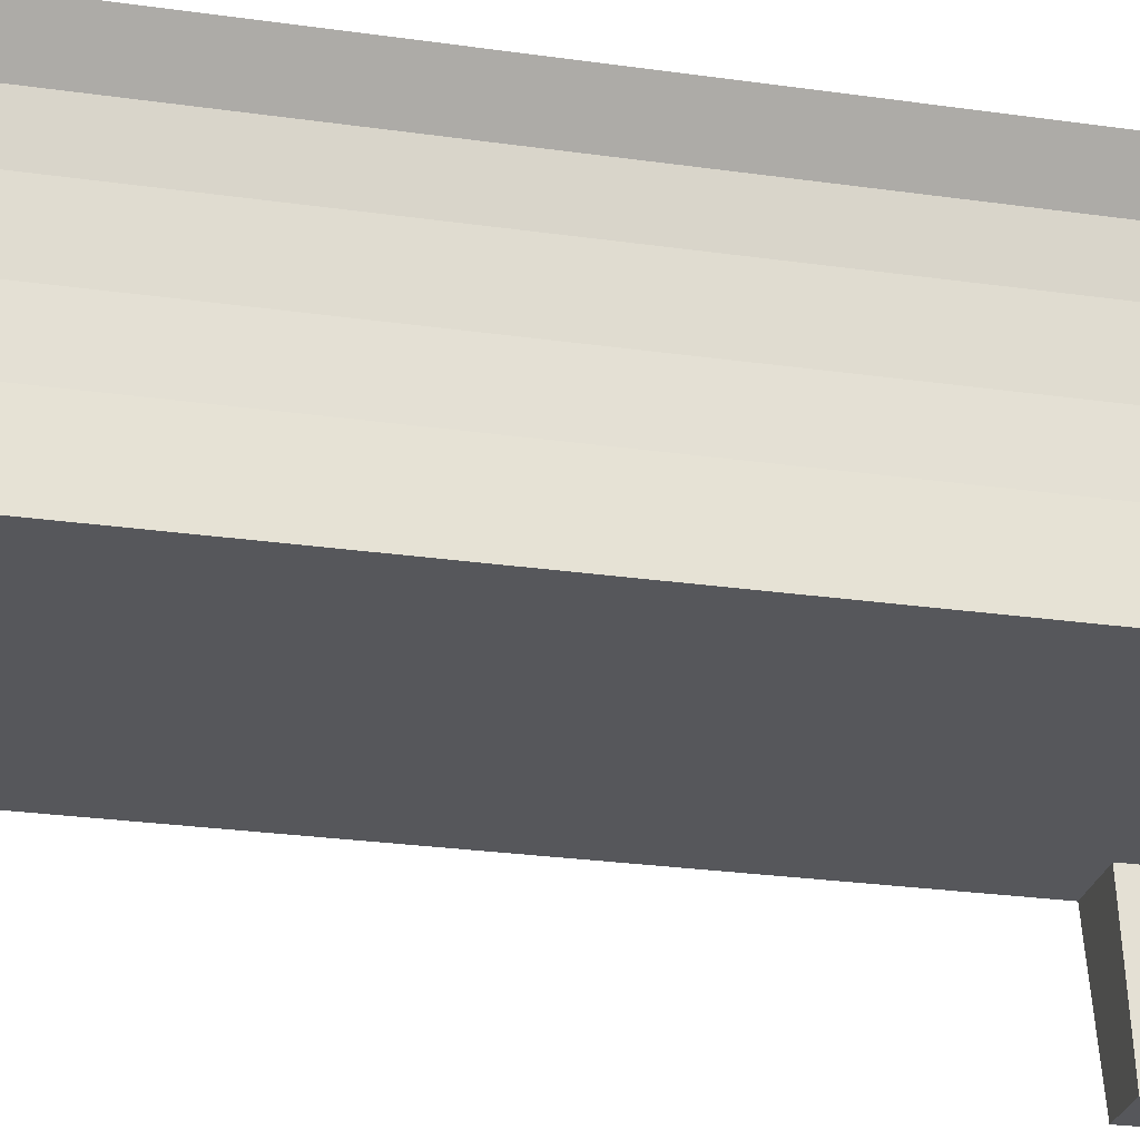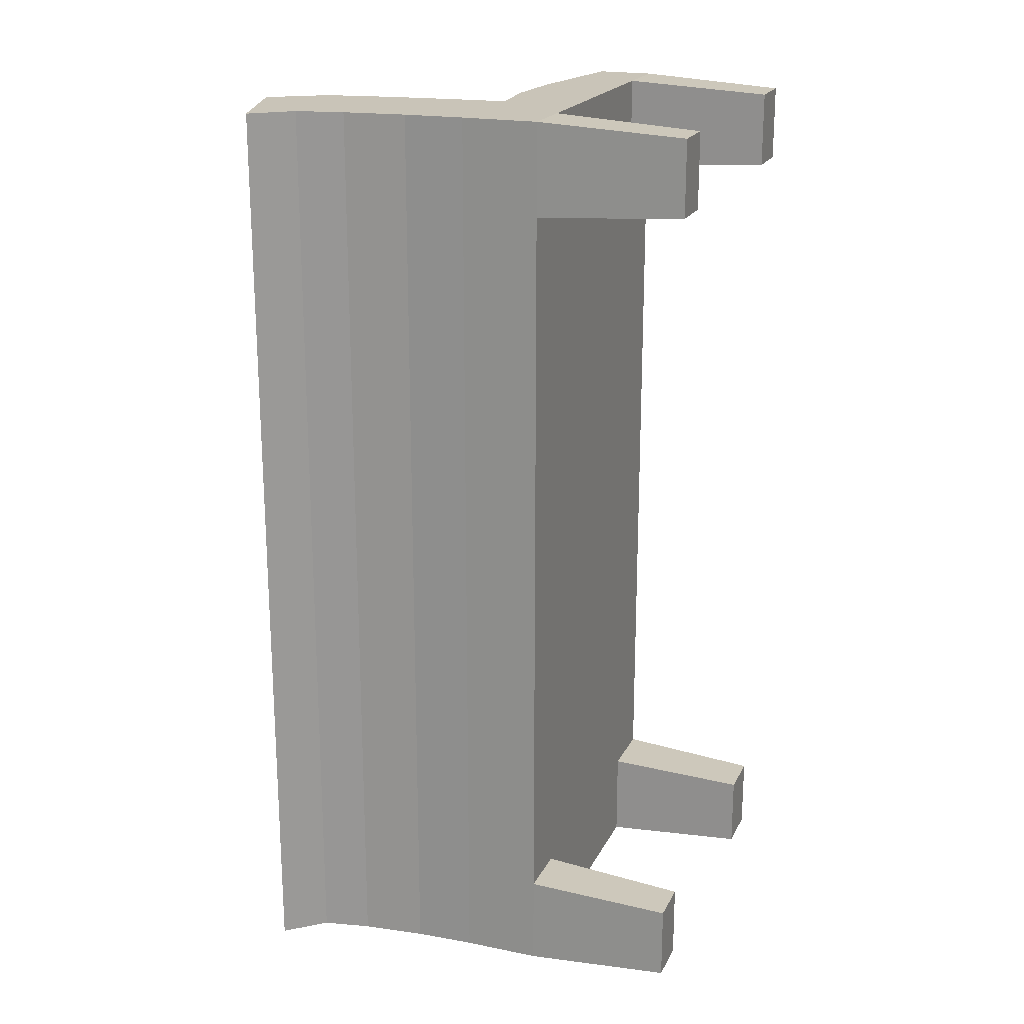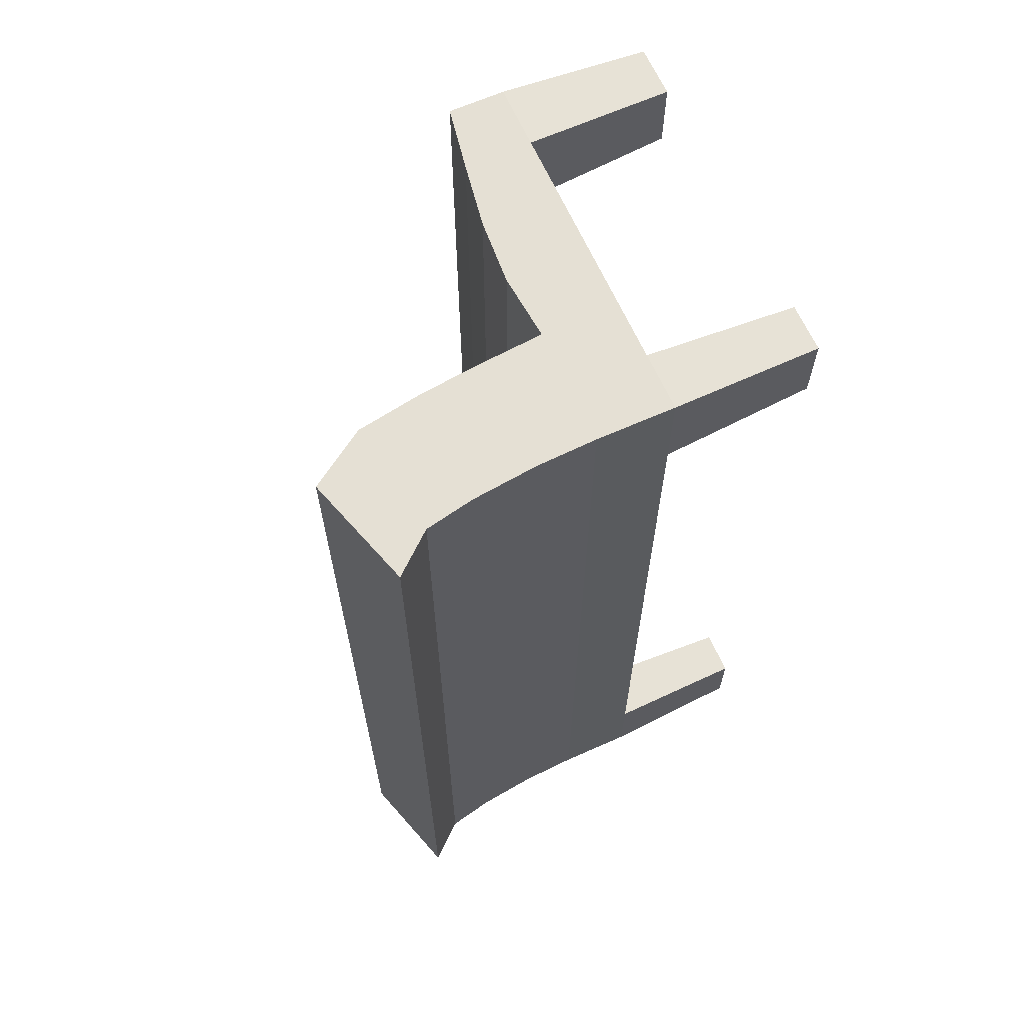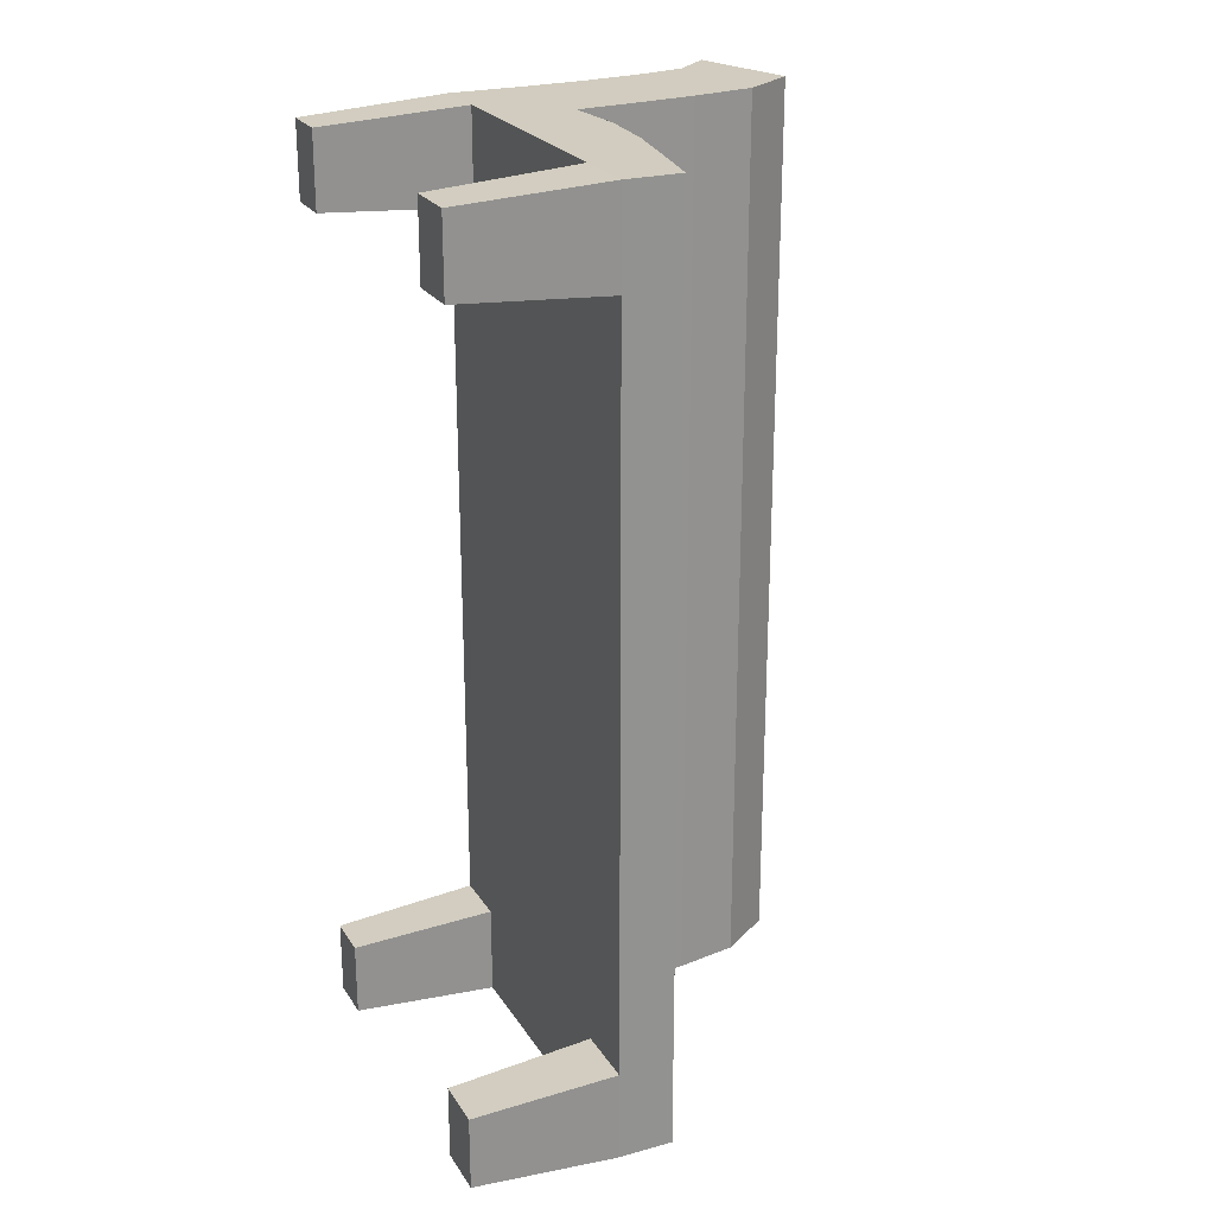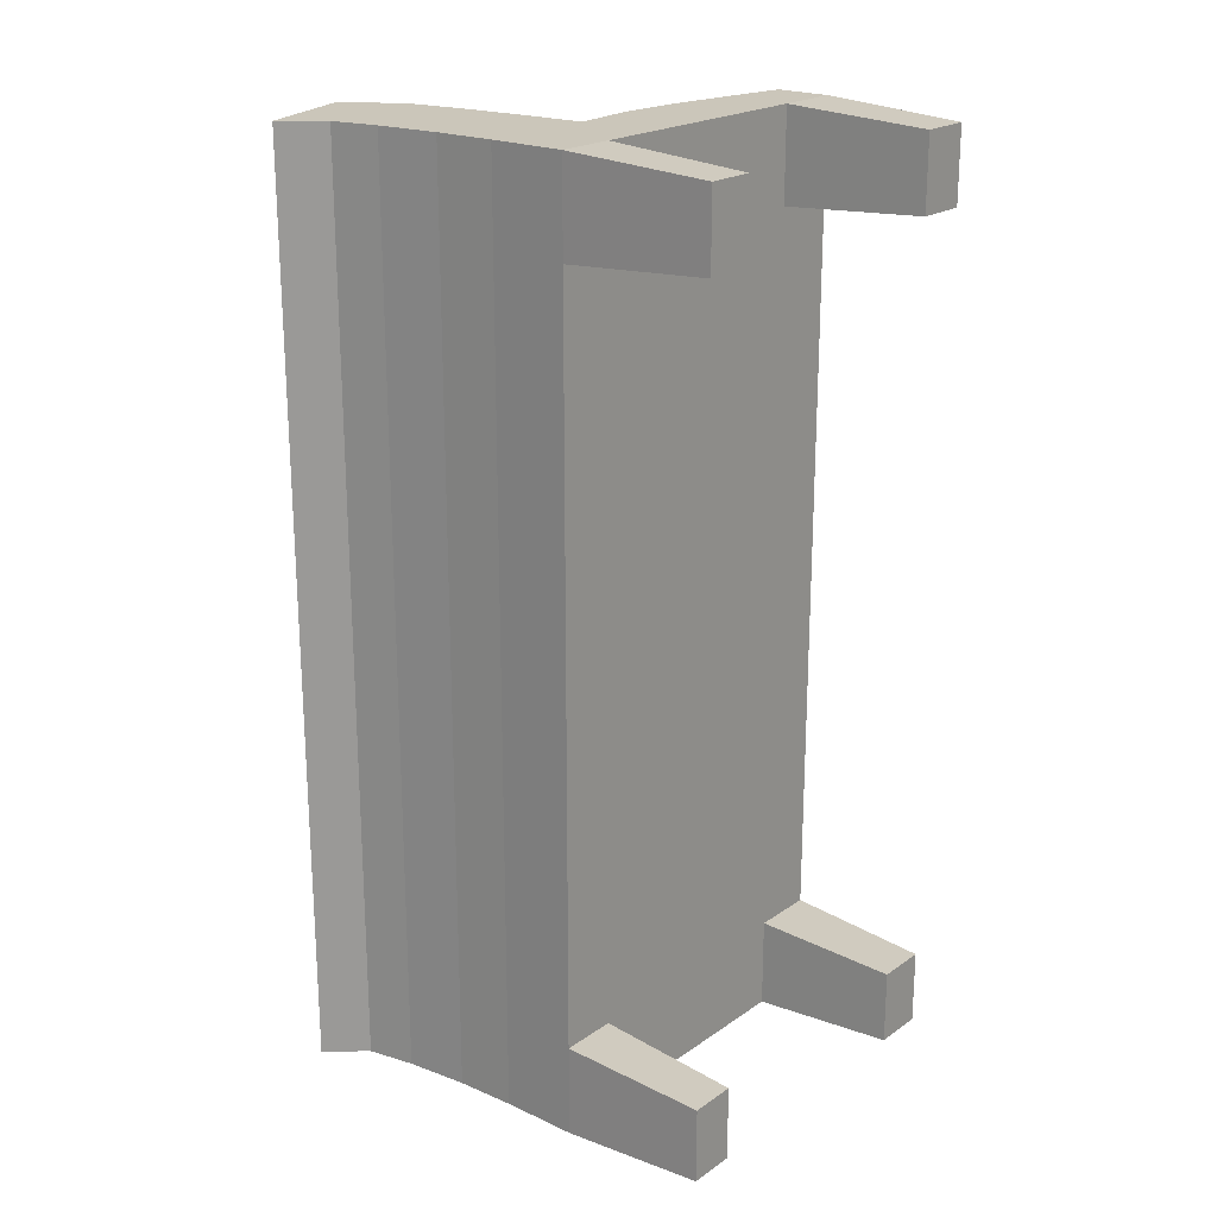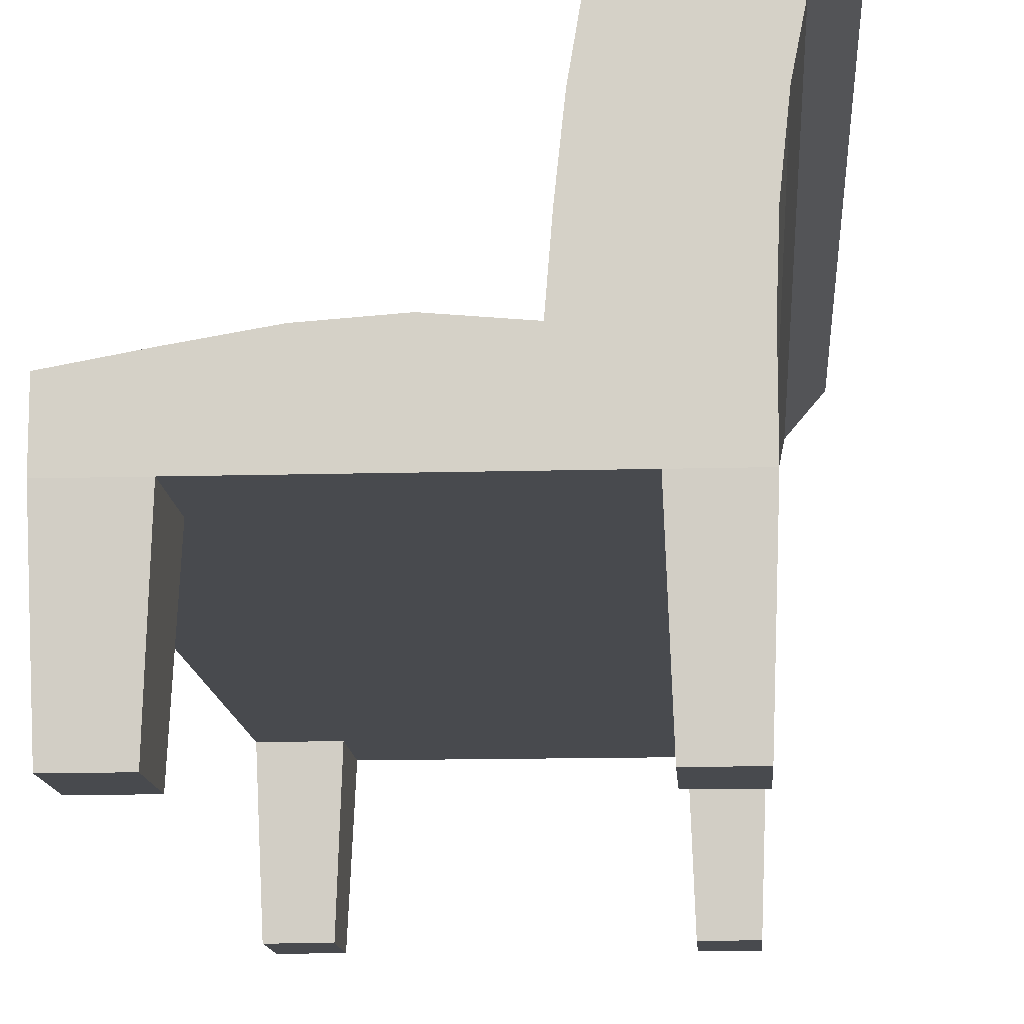
<metadata>
{"format":"obj","ext":"obj","renderer":"f3d","projection":"perspective","resolution":1024,"background":"white","views":[{"elev":-27.1,"azim":-102.3,"up":"+Y"},{"elev":20.2,"azim":-69.6,"up":"+Z"},{"elev":65.2,"azim":-114.1,"up":"+Z"},{"elev":23.8,"azim":65.3,"up":"+Z"},{"elev":21.2,"azim":-50.4,"up":"+Z"},{"elev":-12.9,"azim":-176.3,"up":"+Y"}]}
</metadata>
<code>
o Cube
v 0.6638 0.02467 -2.061
v 0.6638 -0.2219 -2.061
v 0.6638 0.02467 2.061
v 0.6638 -0.2219 2.061
v -1 0.1196 -2.061
v -1 -0.2219 -2.061
v -1 0.1196 2.061
v -1 -0.2219 2.061
v -0.4848 -0.2219 -2.061
v -0.4848 0.1196 2.061
v -0.4848 -0.2219 2.061
v -0.4848 0.1196 -2.061
v -0.7439 1.193 2.061
v -1.226 1.043 2.061
v -1.226 1.043 -2.061
v -0.7439 1.193 -2.061
v -1.011 0.3846 2.061
v -1.04 0.663 2.061
v -1.083 0.8747 2.061
v -1.083 0.8747 -2.061
v -1.04 0.663 -2.061
v -1.011 0.3846 -2.061
v -0.5062 0.3846 -2.061
v -0.536 0.6638 -2.061
v -0.584 0.9512 -2.061
v -0.584 0.9512 2.061
v -0.536 0.6638 2.061
v -0.5062 0.3846 2.061
v -0.1976 -0.2219 2.061
v 0.08954 -0.2219 2.061
v 0.3767 -0.2219 2.061
v -0.1976 0.1453 -2.061
v 0.08954 0.1253 -2.061
v 0.3767 0.07687 -2.061
v 0.3767 -0.2219 -2.061
v 0.08954 -0.2219 -2.061
v -0.1976 -0.2219 -2.061
v 0.3767 0.07687 2.061
v 0.08954 0.1253 2.061
v -0.1976 0.1453 2.061
v -1 -0.2219 -1.649
v -1 -0.2219 0
v -1 -0.2219 1.649
v 0.6638 0.02467 -1.649
v 0.6638 0.02467 0
v 0.6638 0.02467 1.649
v -1 0.1196 1.649
v -1 0.1196 0
v -1 0.1196 -1.649
v 0.6638 -0.2219 1.649
v 0.6638 -0.2219 0
v 0.6638 -0.2219 -1.649
v -0.4848 -0.2219 -1.649
v -0.4848 -0.2219 0
v -0.4848 -0.2219 1.649
v -0.4848 0.1196 -1.649
v -0.4848 0.1196 0
v -0.4848 0.1196 1.649
v -1.226 1.043 1.649
v -1.226 1.043 0
v -1.226 1.043 -1.649
v -0.7439 1.193 -1.649
v -0.7439 1.193 0
v -0.7439 1.193 1.649
v -0.5062 0.3846 -1.649
v -0.5062 0.3846 0
v -0.5062 0.3846 1.649
v -0.536 0.6638 -1.649
v -0.536 0.6638 0
v -0.536 0.6638 1.649
v -0.584 0.9512 -1.649
v -0.584 0.9512 0
v -0.584 0.9512 1.649
v -1.011 0.3846 1.649
v -1.011 0.3846 0
v -1.011 0.3846 -1.649
v -1.04 0.663 1.649
v -1.04 0.663 0
v -1.04 0.663 -1.649
v -1.083 0.8747 1.649
v -1.083 0.8747 0
v -1.083 0.8747 -1.649
v 0.3767 0.07687 -1.649
v 0.3767 0.07687 0
v 0.3767 0.07687 1.649
v 0.08954 0.1253 -1.649
v 0.08954 0.1253 0
v 0.08954 0.1253 1.649
v -0.1976 0.1453 -1.649
v -0.1976 0.1453 0
v -0.1976 0.1453 1.649
v -0.1976 -0.2219 -1.649
v -0.1976 -0.2219 0
v -0.1976 -0.2219 1.649
v 0.08954 -0.2219 -1.649
v 0.08954 -0.2219 0
v 0.08954 -0.2219 1.649
v 0.3767 -0.2219 -1.649
v 0.3767 -0.2219 0
v 0.3767 -0.2219 1.649
v -0.7424 -0.2219 -2.061
v -0.7424 0.1196 2.061
v -0.7424 -0.2219 2.061
v -0.7424 0.1196 -2.061
v -0.9847 1.118 2.061
v -0.9847 1.118 -2.061
v -0.7584 0.3846 -2.061
v -0.7882 0.6634 -2.061
v -0.8333 0.913 -2.061
v -0.7584 0.3846 2.061
v -0.7882 0.6634 2.061
v -0.8333 0.913 2.061
v -0.9847 1.118 -1.649
v -0.9847 1.118 0
v -0.9847 1.118 1.649
v -0.7424 -0.2219 -1.649
v -0.7424 -0.2219 0
v -0.7424 -0.2219 1.649
v -0.9761 -0.8753 1.687
v -0.9761 -0.8753 2.022
v -0.7663 -0.8753 -2.022
v -0.9761 -0.8753 -2.022
v 0.4034 -0.8753 2.022
v 0.6371 -0.8753 2.022
v 0.6371 -0.8753 -1.687
v 0.6371 -0.8753 -2.022
v 0.4034 -0.8753 -2.022
v 0.4034 -0.8753 1.687
v -0.9761 -0.8753 -1.687
v 0.6371 -0.8753 1.687
v 0.4034 -0.8753 -1.687
v -0.7663 -0.8753 -1.687
v -0.7663 -0.8753 1.687
v -0.7663 -0.8753 2.022
f 80 19 14 59
f 103 102 7 8
f 41 49 5 6
f 50 4 124 130
f 50 46 3 4
f 35 34 1 2
f 101 104 12 9
f 118 55 11 103
f 29 40 10 11
f 91 58 10 40
f 115 59 14 105
f 71 25 16 62
f 112 26 13 105
f 109 20 15 106
f 104 5 22 107
f 107 22 21 108
f 108 21 20 109
f 102 10 28 110
f 110 28 27 111
f 111 27 26 112
f 56 12 23 65
f 65 23 24 68
f 68 24 25 71
f 47 7 17 74
f 74 17 18 77
f 77 18 19 80
f 46 85 38 3
f 85 88 39 38
f 88 91 40 39
f 4 3 38 31
f 31 38 39 30
f 30 39 40 29
f 9 12 32 37
f 37 32 33 36
f 36 33 34 35
f 55 94 29 11
f 94 97 30 29
f 97 100 31 30
f 36 35 98 95
f 95 96 93 92
f 96 97 94 93
f 37 36 95 92
f 92 93 54 53
f 93 94 55 54
f 9 37 92 53
f 89 90 87 86
f 90 91 88 87
f 33 32 89 86
f 86 87 84 83
f 87 88 85 84
f 34 33 86 83
f 83 84 45 44
f 84 85 46 45
f 1 34 83 44
f 78 81 82 79
f 77 80 81 78
f 21 79 82 20
f 75 78 79 76
f 74 77 78 75
f 22 76 79 21
f 48 75 76 49
f 47 74 75 48
f 5 49 76 22
f 71 72 69 68
f 72 73 70 69
f 27 70 73 26
f 69 70 67 66
f 68 69 66 65
f 28 67 70 27
f 66 67 58 57
f 65 66 57 56
f 10 58 67 28
f 63 64 73 72
f 62 63 72 71
f 26 73 64 13
f 115 64 63 114
f 114 63 62 113
f 106 15 61 113
f 56 57 90 89
f 57 58 91 90
f 32 12 56 89
f 116 117 42 41
f 117 118 43 42
f 101 9 53 116
f 44 45 51 52
f 45 46 50 51
f 2 1 44 52
f 51 99 98 52
f 50 100 99 51
f 116 41 129 132
f 48 49 41 42
f 47 48 42 43
f 8 7 47 43
f 80 59 60 81
f 81 60 61 82
f 20 82 61 15
f 98 99 96 95
f 99 100 97 96
f 41 6 122 129
f 54 55 118 117
f 53 54 117 116
f 16 106 113 62
f 60 114 113 61
f 59 115 114 60
f 18 111 112 19
f 17 110 111 18
f 7 102 110 17
f 24 108 109 25
f 23 107 108 24
f 12 104 107 23
f 25 109 106 16
f 19 112 105 14
f 64 115 105 13
f 52 98 131 125
f 6 5 104 101
f 11 10 102 103
f 128 130 124 123
f 127 126 125 131
f 122 121 132 129
f 119 133 134 120
f 2 52 125 126
f 100 50 130 128
f 43 118 133 119
f 103 8 120 134
f 35 2 126 127
f 101 116 132 121
f 118 103 134 133
f 98 35 127 131
f 8 43 119 120
f 4 31 123 124
f 31 100 128 123
f 6 101 121 122

</code>
